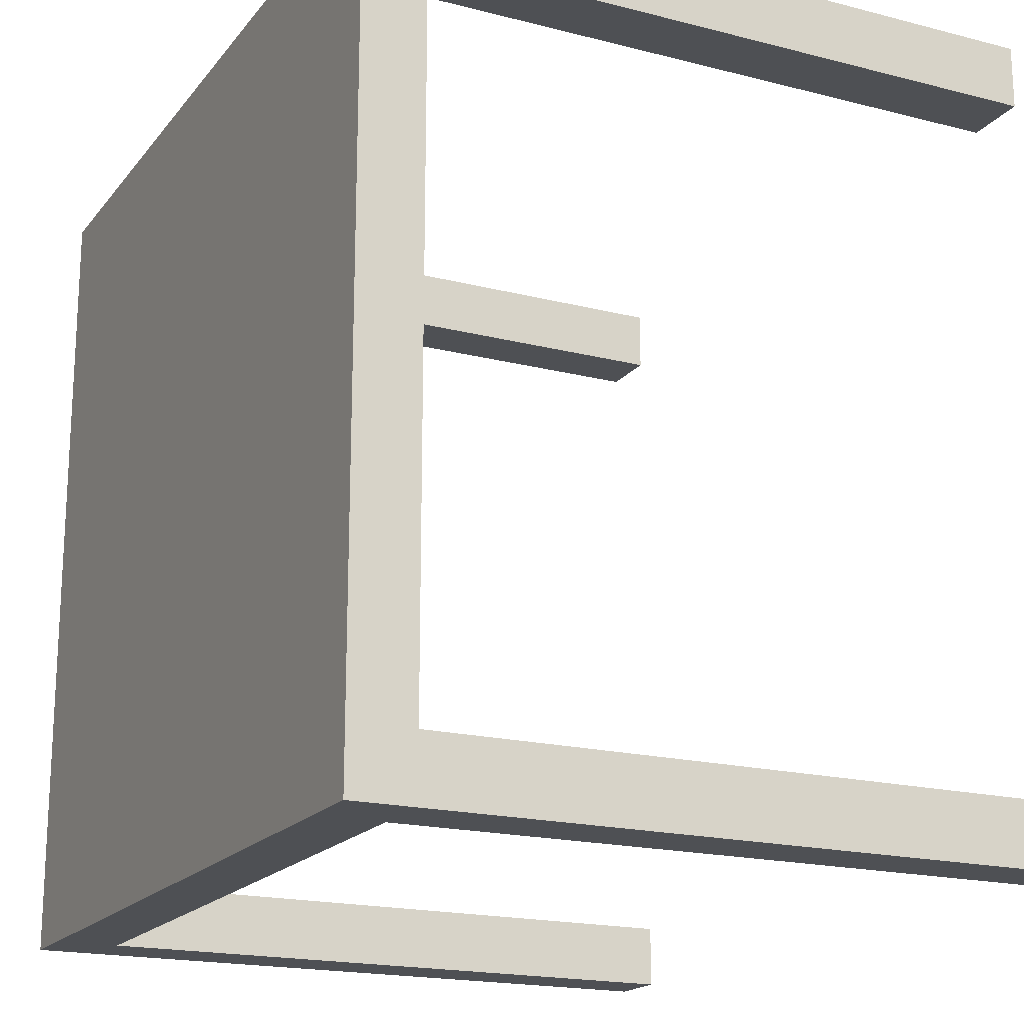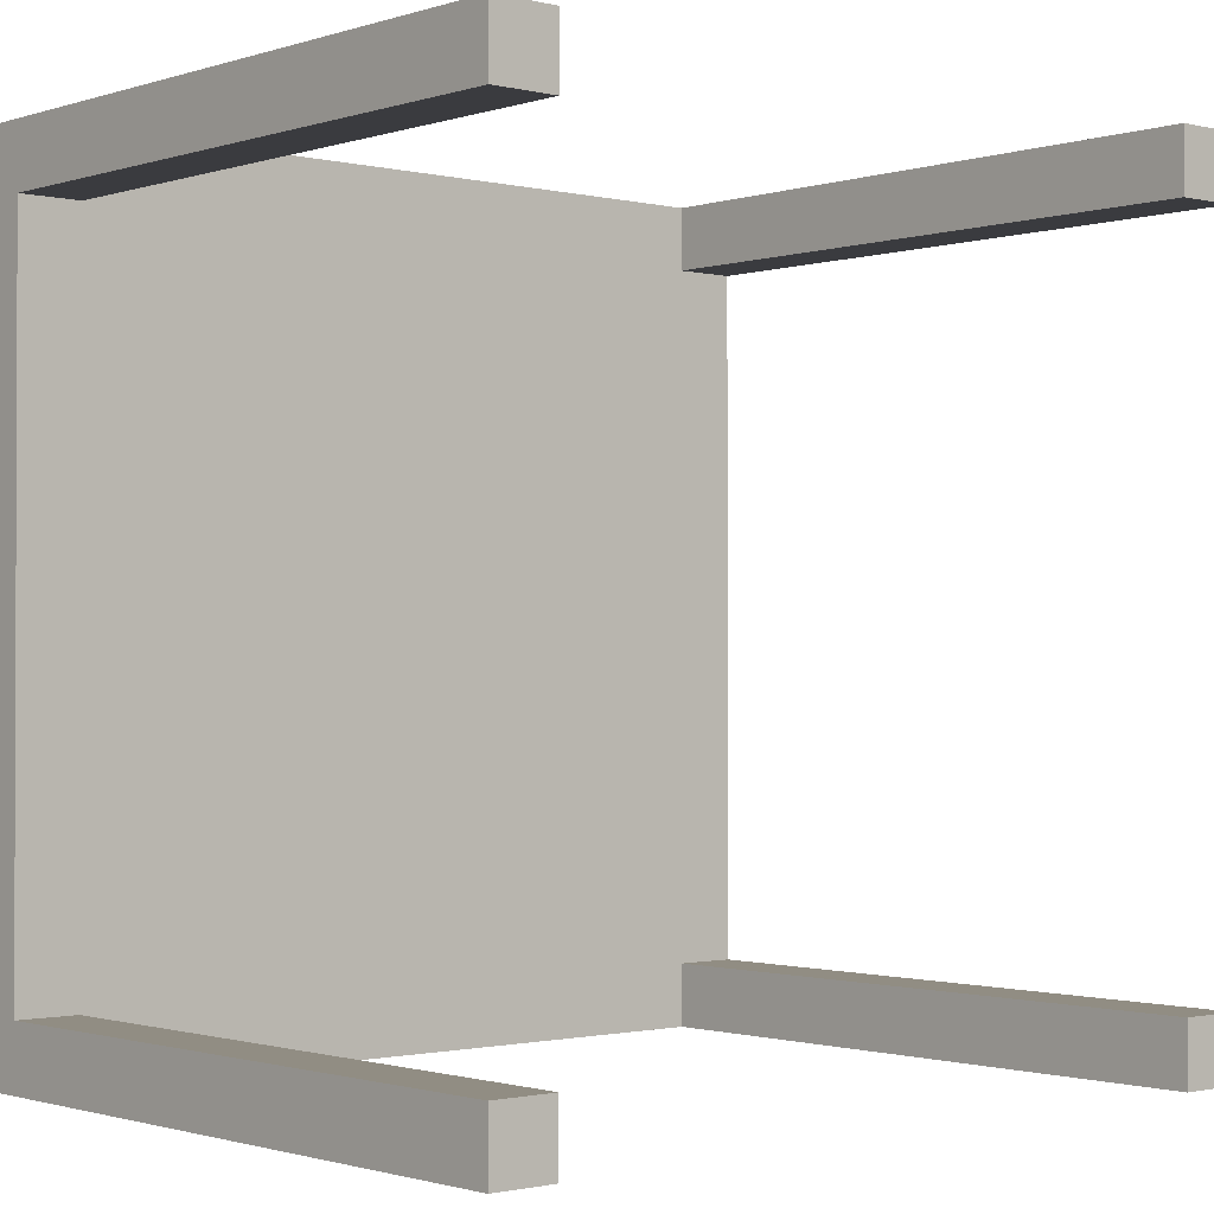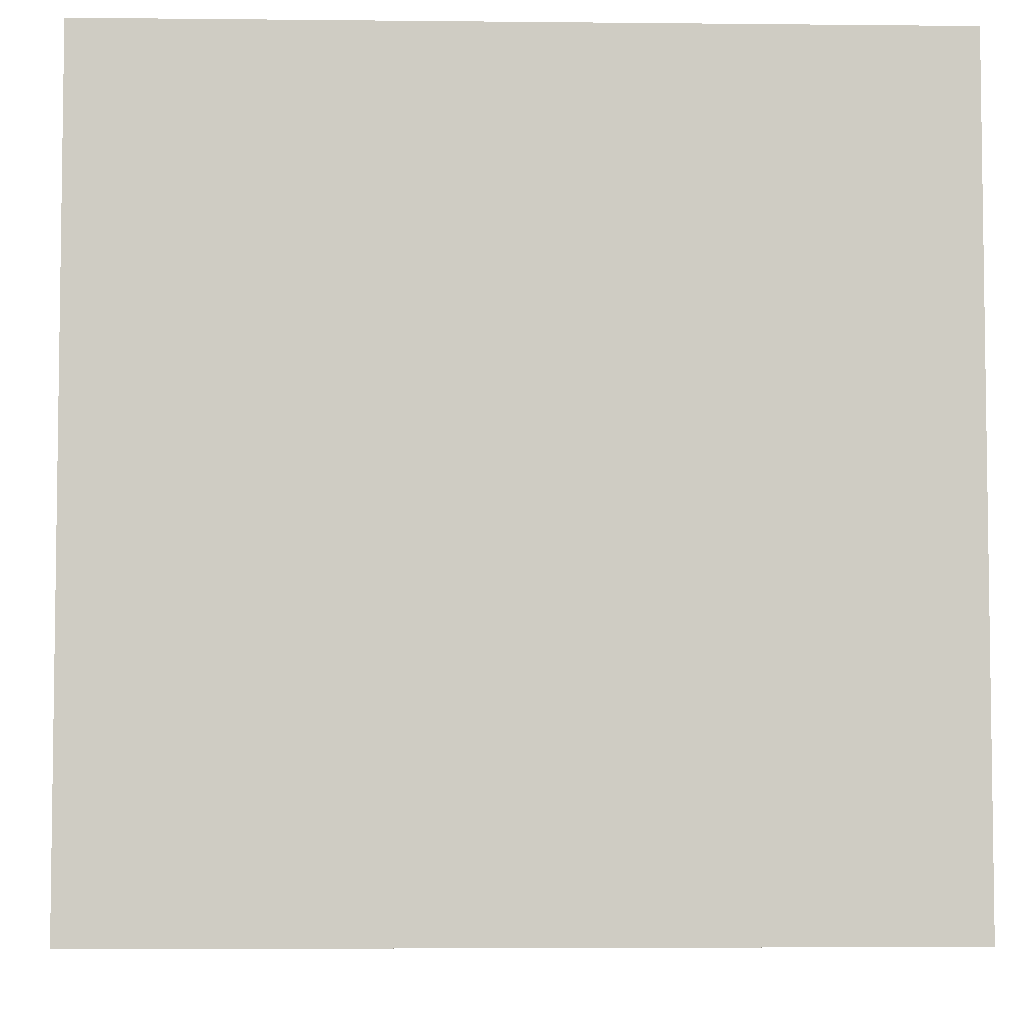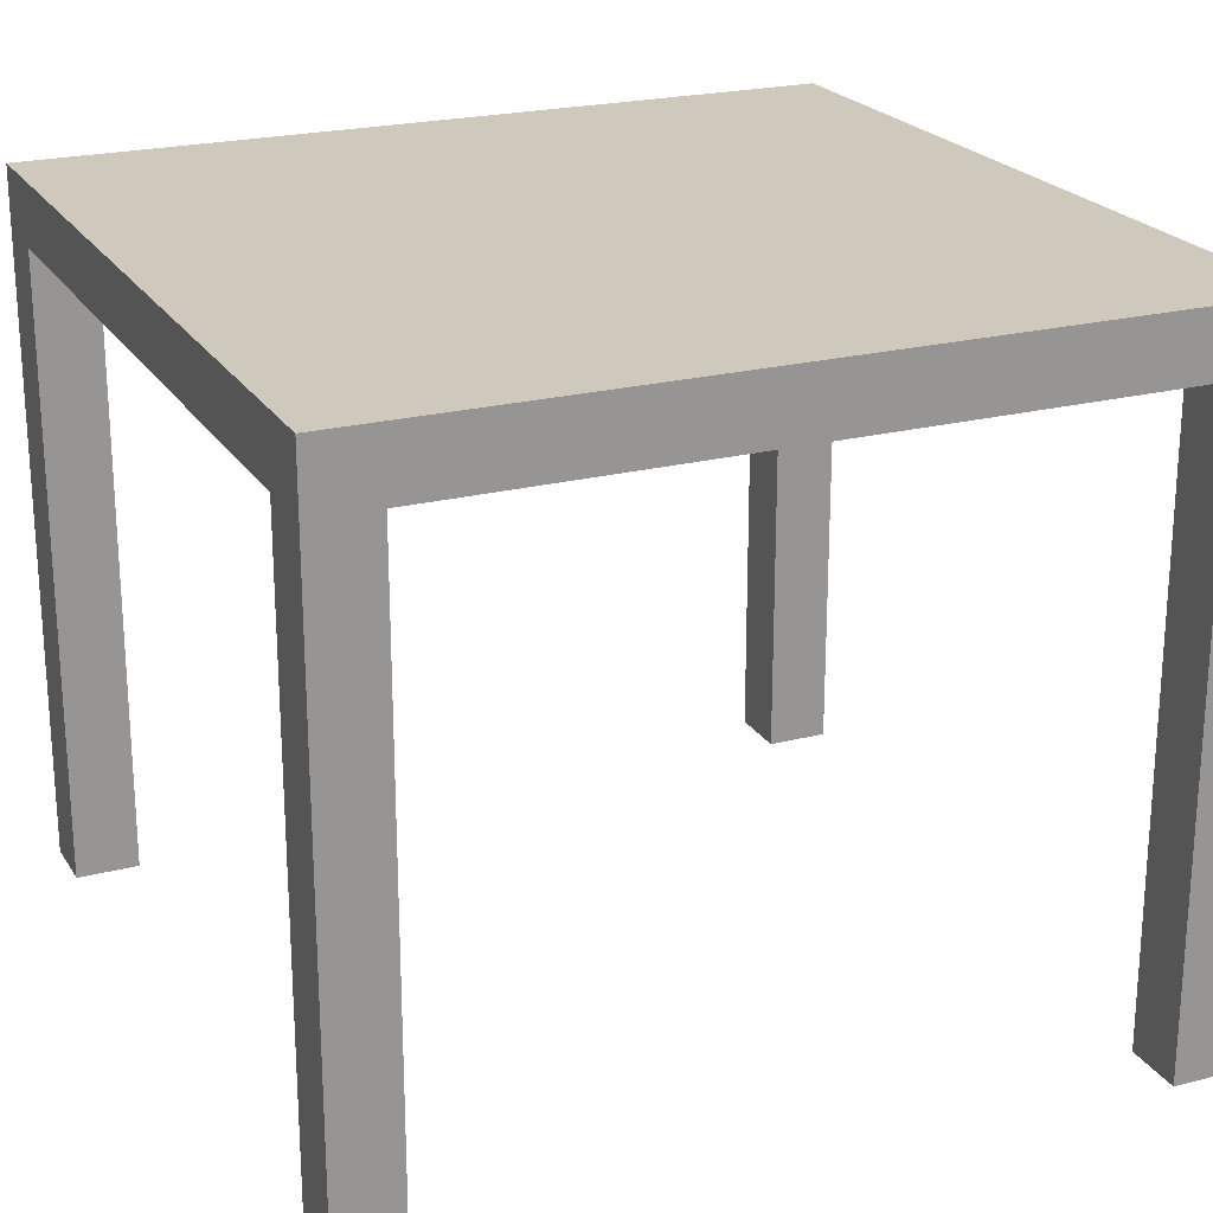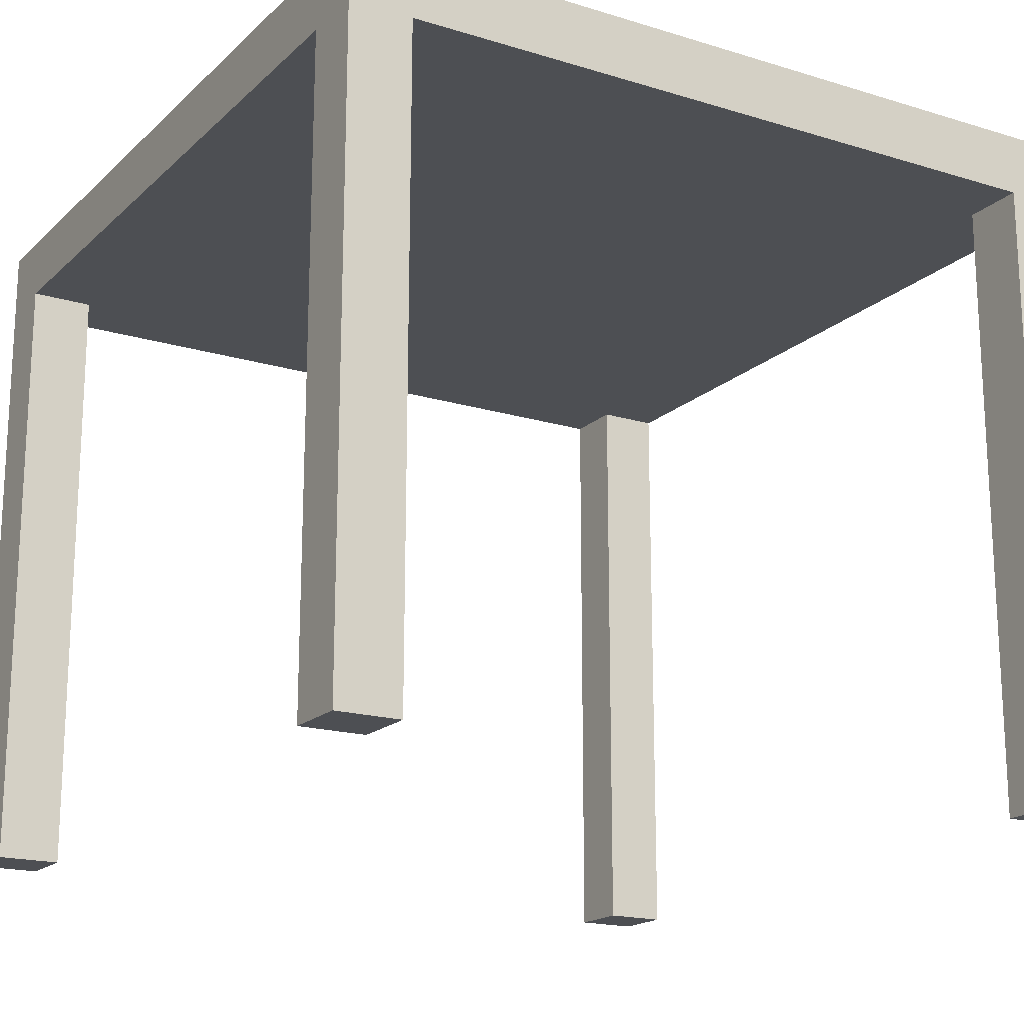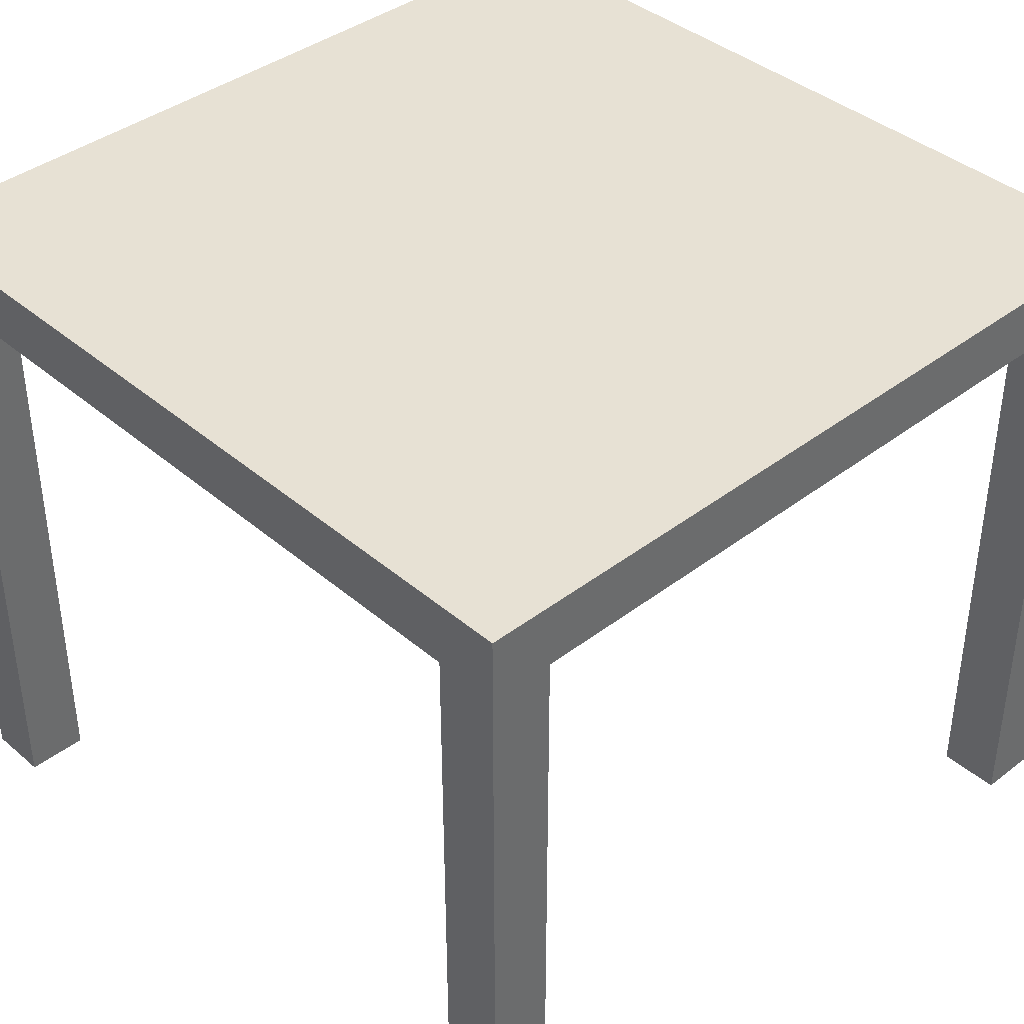
<metadata>
{"format":"obj","ext":"obj","renderer":"f3d","projection":"perspective","resolution":1024,"background":"white","views":[{"elev":-18.6,"azim":-116.2,"up":"+Z"},{"elev":-1.2,"azim":-41.1,"up":"+Z"},{"elev":-5.0,"azim":178.1,"up":"+Z"},{"elev":22.3,"azim":156.0,"up":"+Y"},{"elev":-18.0,"azim":-120.9,"up":"+Y"},{"elev":39.6,"azim":-43.5,"up":"+Y"}]}
</metadata>
<code>
g default
v -6.5 5 6.5
v 6.5 5 6.5
v -6.5 6 6.5
v 6.5 6 6.5
v -6.5 6 -6.5
v 6.5 6 -6.5
v -6.5 5 -6.5
v 6.5 5 -6.5
v -6.5 -5 -5.5
v -5.5 -5 -5.5
v -6.5 5 -5.5
v -5.5 5 -5.5
v -6.5 5 -6.5
v -5.5 5 -6.5
v -6.5 -5 -6.5
v -5.5 -5 -6.5
v -6.5 -5 6.5
v -5.5 -5 6.5
v -6.5 5 6.5
v -5.5 5 6.5
v -6.5 5 5.5
v -5.5 5 5.5
v -6.5 -5 5.5
v -5.5 -5 5.5
v 5.5 -5 -5.5
v 6.5 -5 -5.5
v 5.5 5 -5.5
v 6.5 5 -5.5
v 5.5 5 -6.5
v 6.5 5 -6.5
v 5.5 -5 -6.5
v 6.5 -5 -6.5
v 5.5 -5 6.5
v 6.5 -5 6.5
v 5.5 5 6.5
v 6.5 5 6.5
v 5.5 5 5.5
v 6.5 5 5.5
v 5.5 -5 5.5
v 6.5 -5 5.5
g pCube6
f 1 2 4 3
f 3 4 6 5
f 5 6 8 7
f 7 8 2 1
f 2 8 6 4
f 7 1 3 5
f 9 10 12 11
f 11 12 14 13
f 13 14 16 15
f 15 16 10 9
f 10 16 14 12
f 15 9 11 13
f 17 18 20 19
f 19 20 22 21
f 21 22 24 23
f 23 24 18 17
f 18 24 22 20
f 23 17 19 21
f 25 26 28 27
f 27 28 30 29
f 29 30 32 31
f 31 32 26 25
f 26 32 30 28
f 31 25 27 29
f 33 34 36 35
f 35 36 38 37
f 37 38 40 39
f 39 40 34 33
f 34 40 38 36
f 39 33 35 37

</code>
